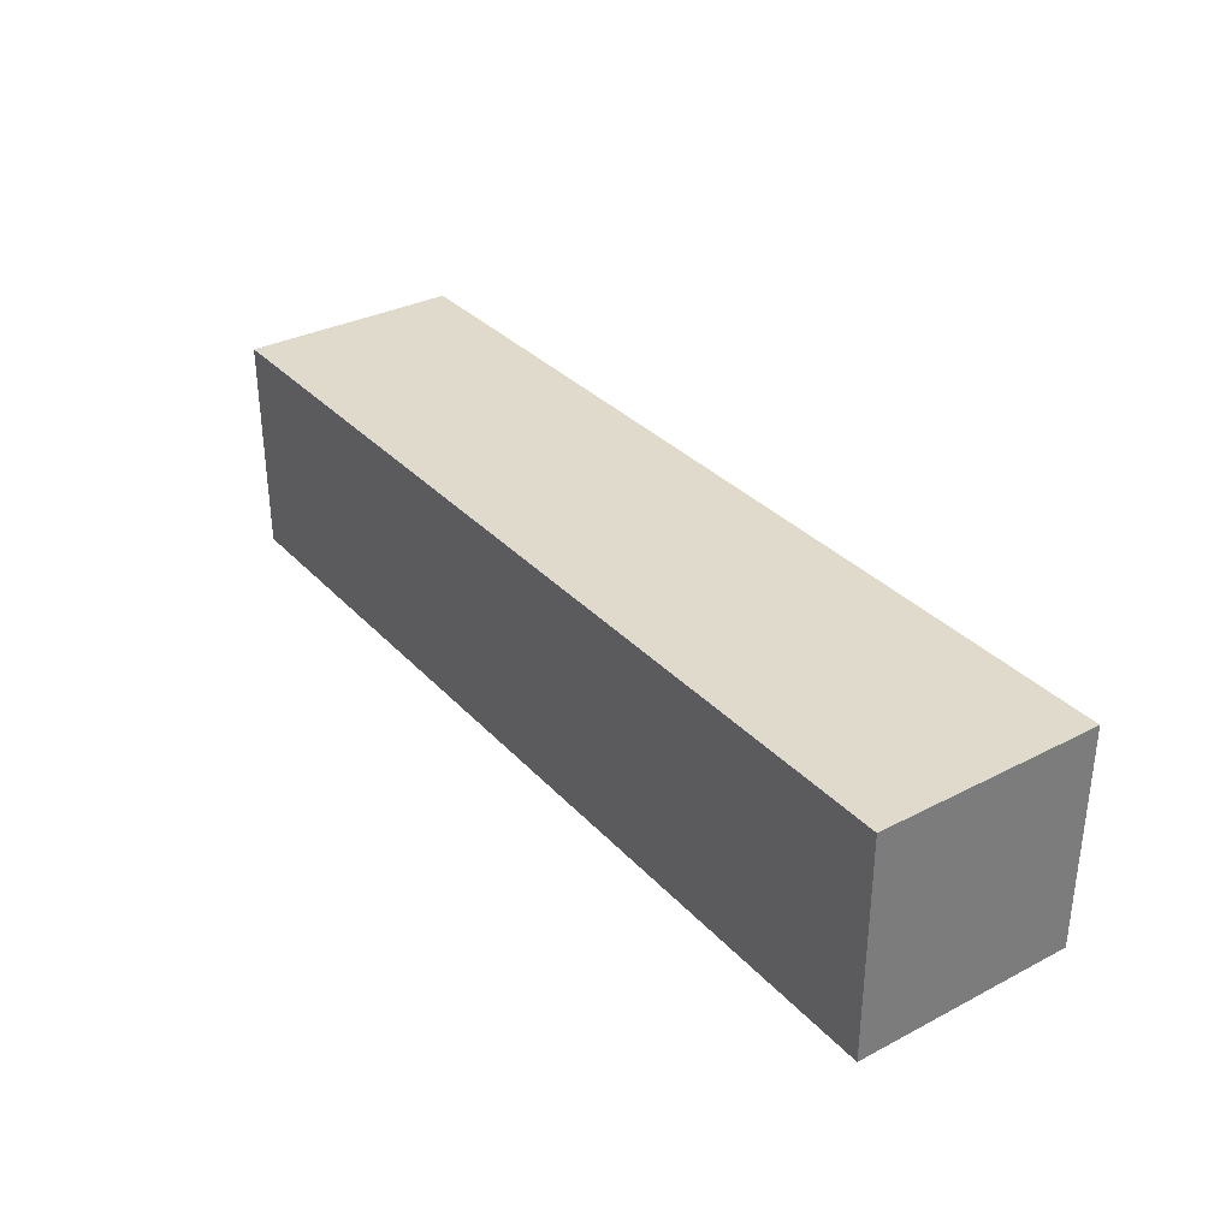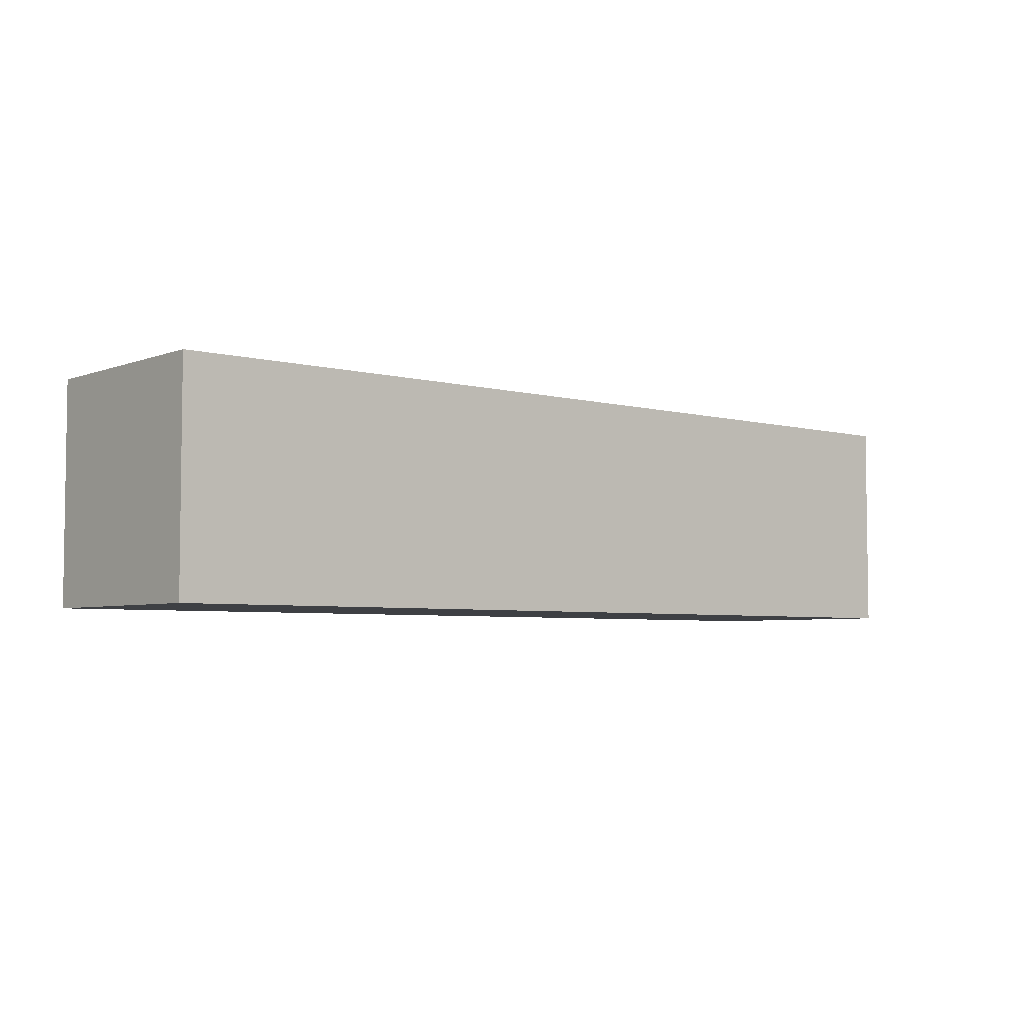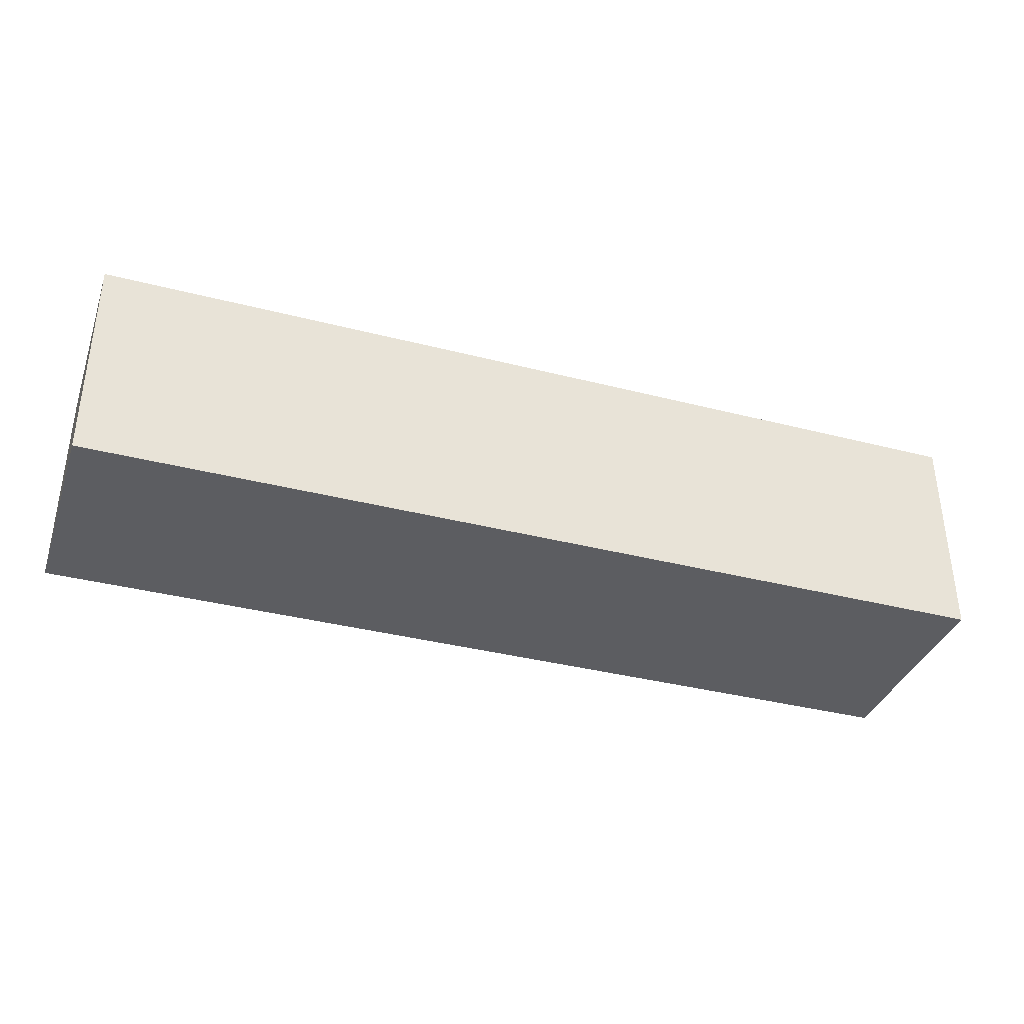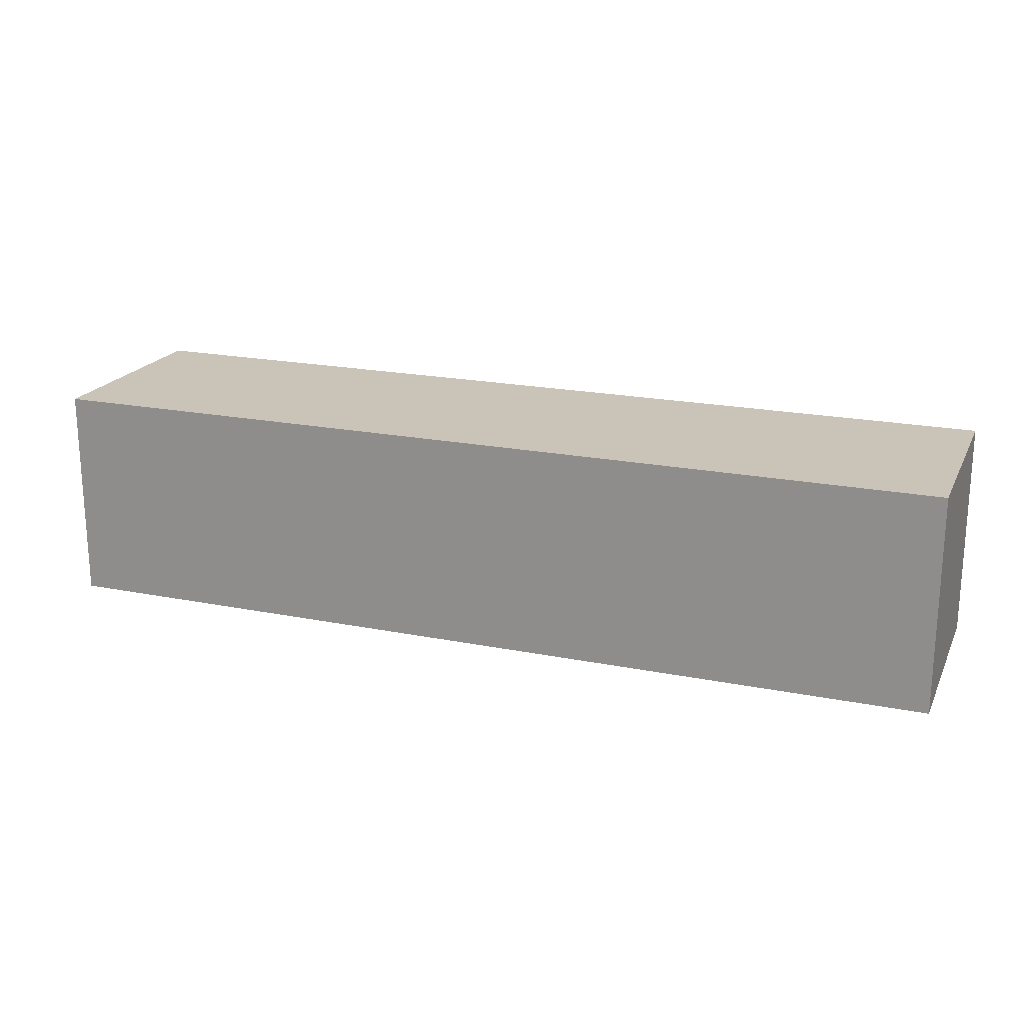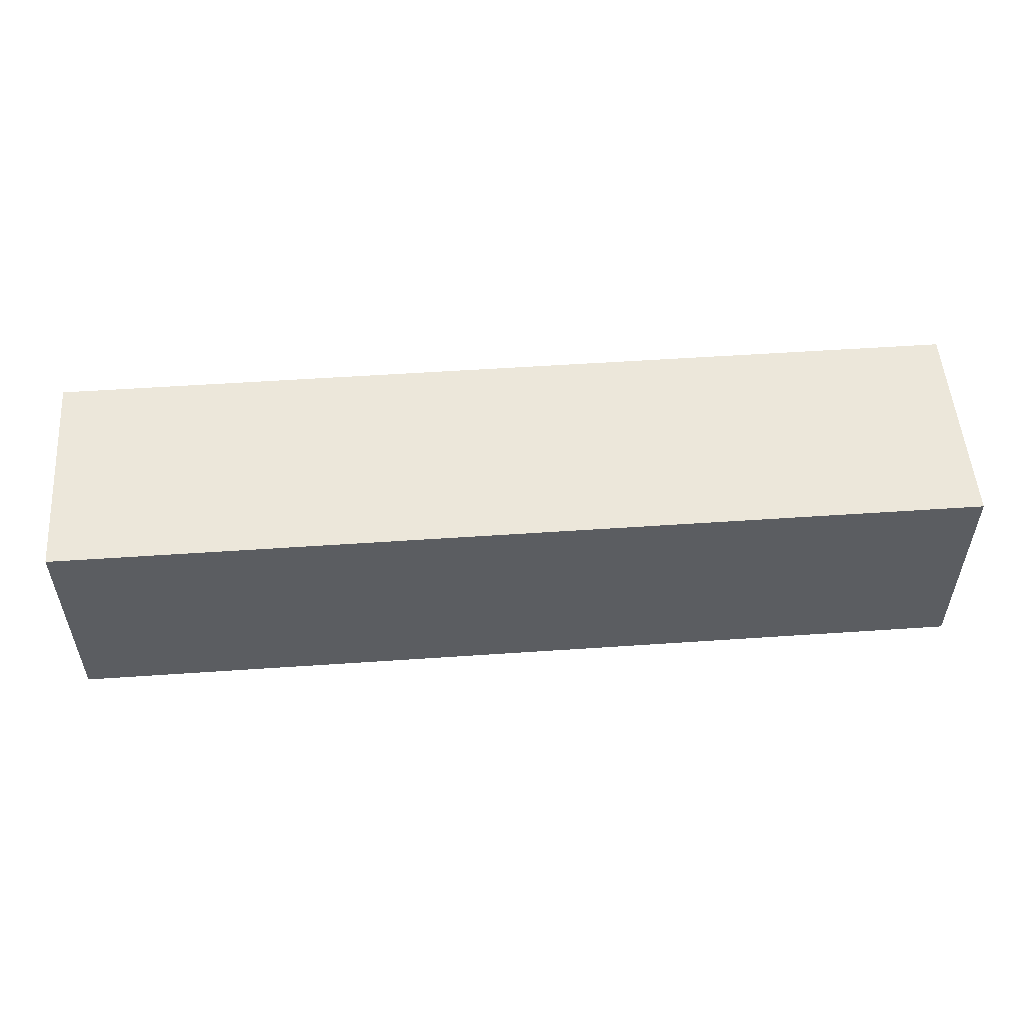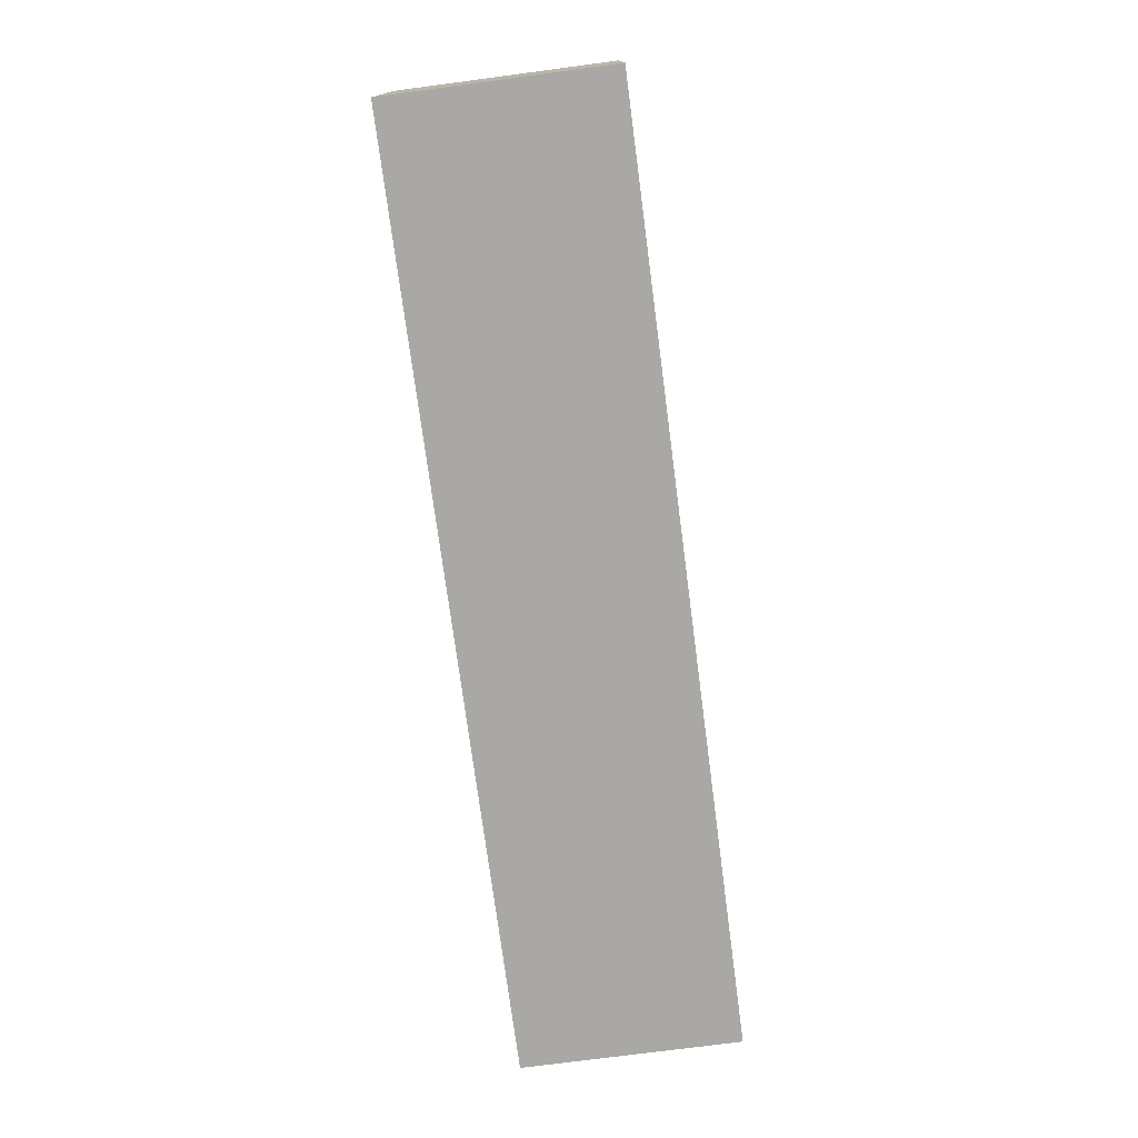
<metadata>
{"format":"obj","ext":"obj","renderer":"f3d","projection":"perspective","resolution":1024,"background":"white","views":[{"elev":33.1,"azim":-125.4,"up":"+Y"},{"elev":-4.7,"azim":139.7,"up":"+Y"},{"elev":-36.5,"azim":161.5,"up":"+Y"},{"elev":20.0,"azim":20.2,"up":"+Z"},{"elev":53.1,"azim":-4.2,"up":"+Y"},{"elev":-74.9,"azim":97.5,"up":"+Y"}]}
</metadata>
<code>
v  -1.702 0.0002 0.2003
v  -1.702 -0.1998 0.1003
v  -1.702 -0.1998 0.2003
v  -1.702 0.0002 0.1003
v  -1.702 -0.1998 -0.0997
v  -1.702 0.0002 -0.0997
v  -1.702 -0.1998 -0.1997
v  -1.702 0.0002 -0.1997
v  -1.702 0.1002 0.2003
v  -1.702 0.1002 0.1003
v  -1.702 0.1002 -0.0997
v  -1.702 0.1002 -0.1997
v  -1.702 0.2002 0.2003
v  -1.702 0.2002 0.1003
v  -1.702 0.2002 -0.0997
v  -1.702 0.2002 -0.1997
v  -0.0022 -0.1998 0.2003
v  -0.0022 -0.1998 -0.1997
v  -0.0022 0.2002 0.2003
v  -0.0022 0.2002 -0.1997
v  -1.602 0.0002 0.2003
v  -1.602 0.1002 0.2003
v  -1.402 -0.1998 0.2003
v  -1.402 0.2002 0.2003
v  -1.602 0.0002 -0.1997
v  -1.602 0.1002 -0.1997
v  -1.402 -0.1998 -0.1997
v  -1.402 0.2002 -0.1997
v  -1.602 -0.1998 0.1003
v  -1.602 -0.1998 -0.0997
v  -1.602 0.2002 0.1003
v  -1.602 0.2002 -0.0997
o brazo_completo
g brazo_completo
f 1 2 3
f 4 5 2
f 4 2 1
f 6 7 5
f 6 5 4
f 8 7 6
f 9 4 1
f 10 6 4
f 10 4 9
f 11 8 6
f 11 6 10
f 12 8 11
f 13 10 9
f 14 11 10
f 14 10 13
f 15 12 11
f 15 11 14
f 16 12 15
f 17 18 19
f 19 18 20
f 21 1 3
f 21 9 1
f 22 13 9
f 22 9 21
f 23 21 3
f 23 22 21
f 24 13 22
f 24 22 23
f 17 24 23
f 19 24 17
f 7 8 25
f 8 12 25
f 12 16 26
f 25 12 26
f 7 25 27
f 25 26 27
f 26 16 28
f 27 26 28
f 27 28 18
f 18 28 20
f 2 23 3
f 29 23 2
f 5 29 2
f 30 23 29
f 30 29 5
f 7 30 5
f 27 17 23
f 27 30 7
f 27 23 30
f 18 17 27
f 13 24 14
f 14 24 31
f 14 31 15
f 31 24 32
f 15 31 32
f 15 32 16
f 24 19 28
f 16 32 28
f 32 24 28
f 28 19 20

</code>
